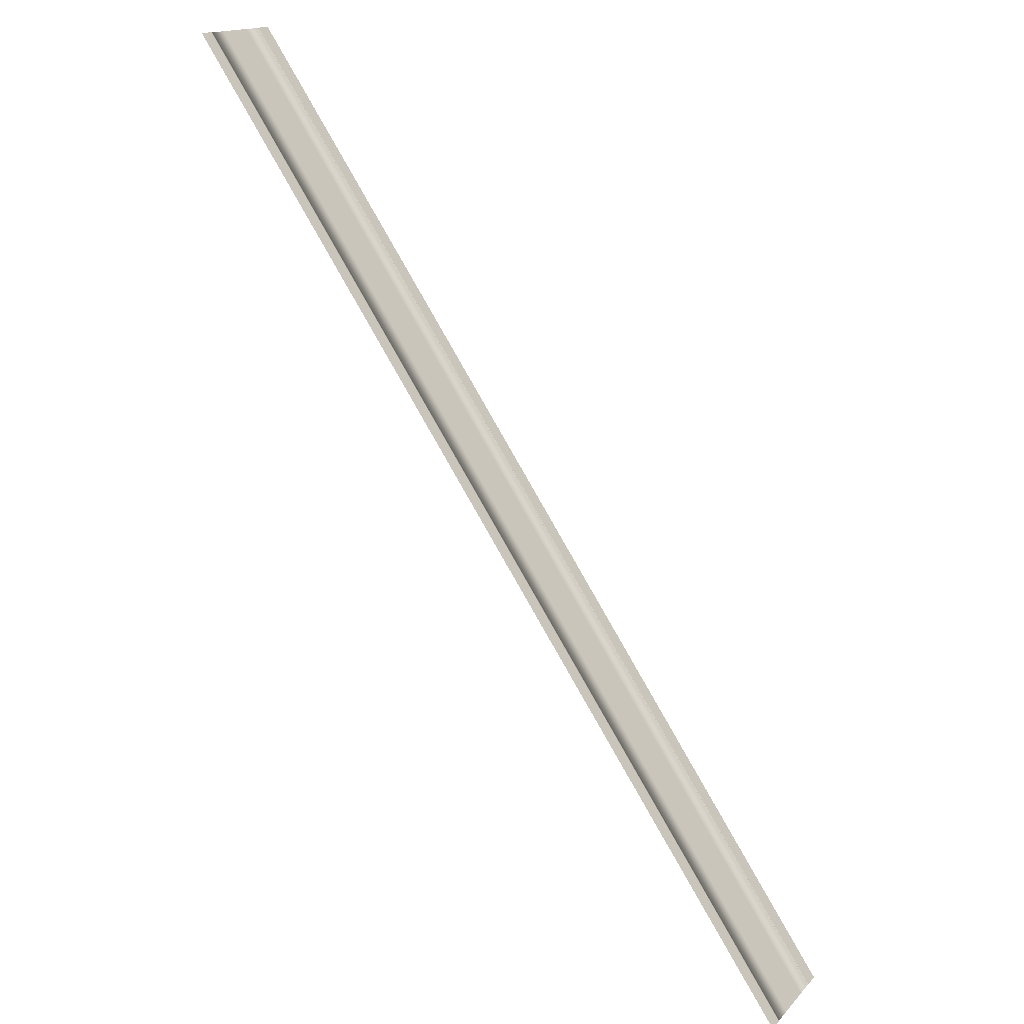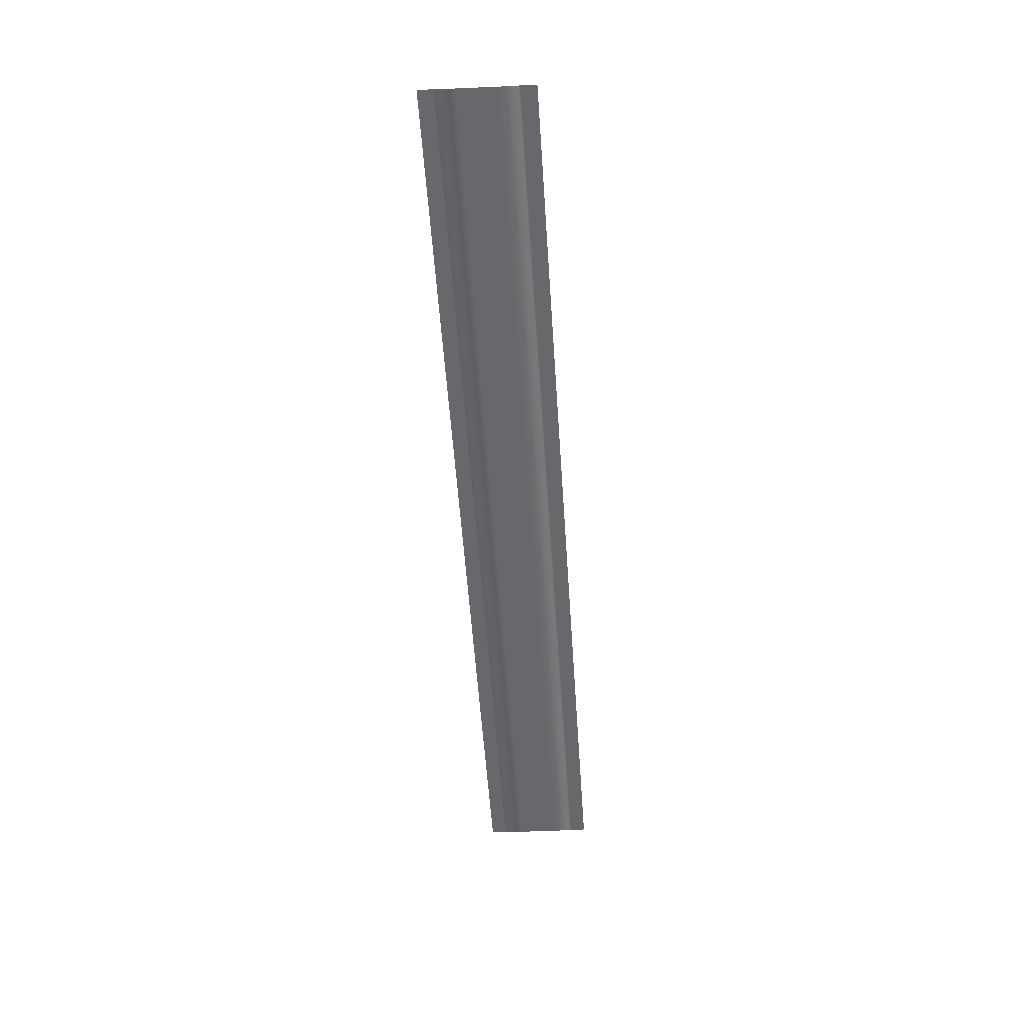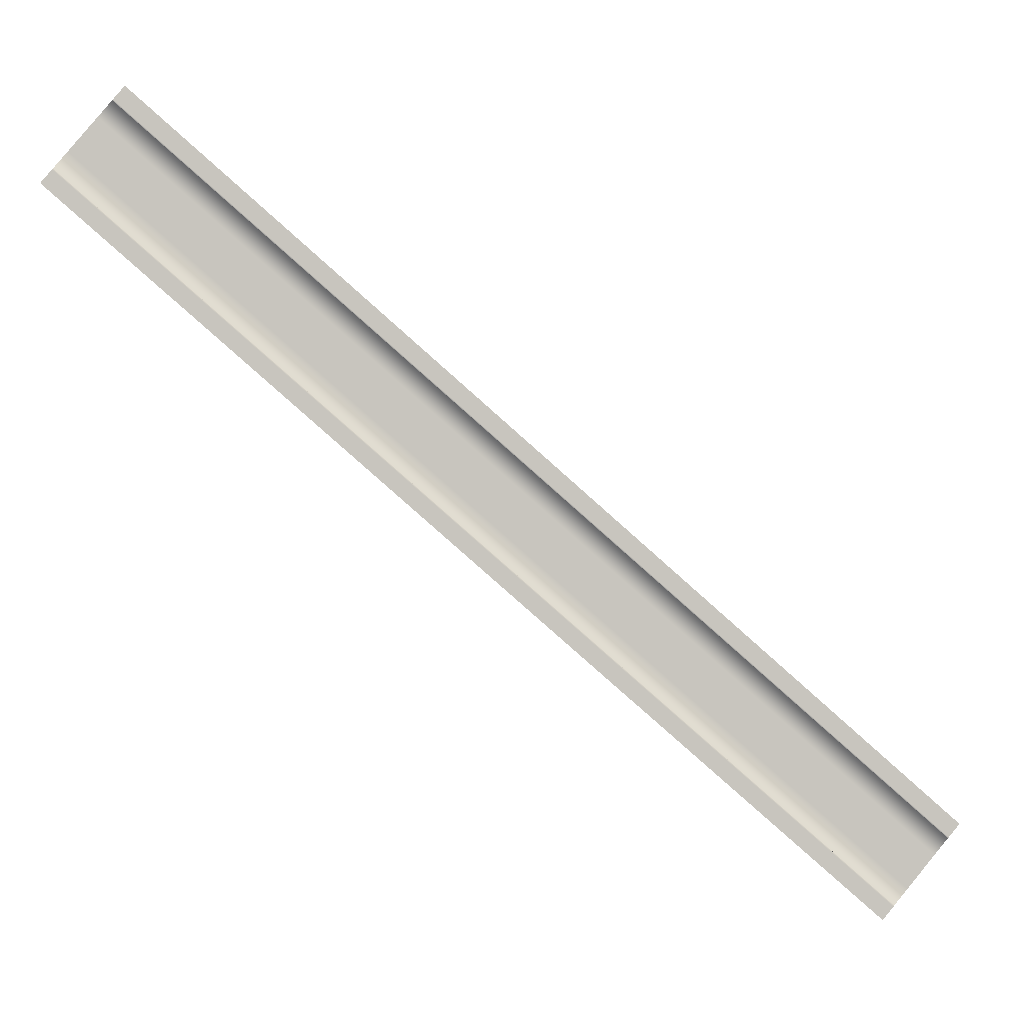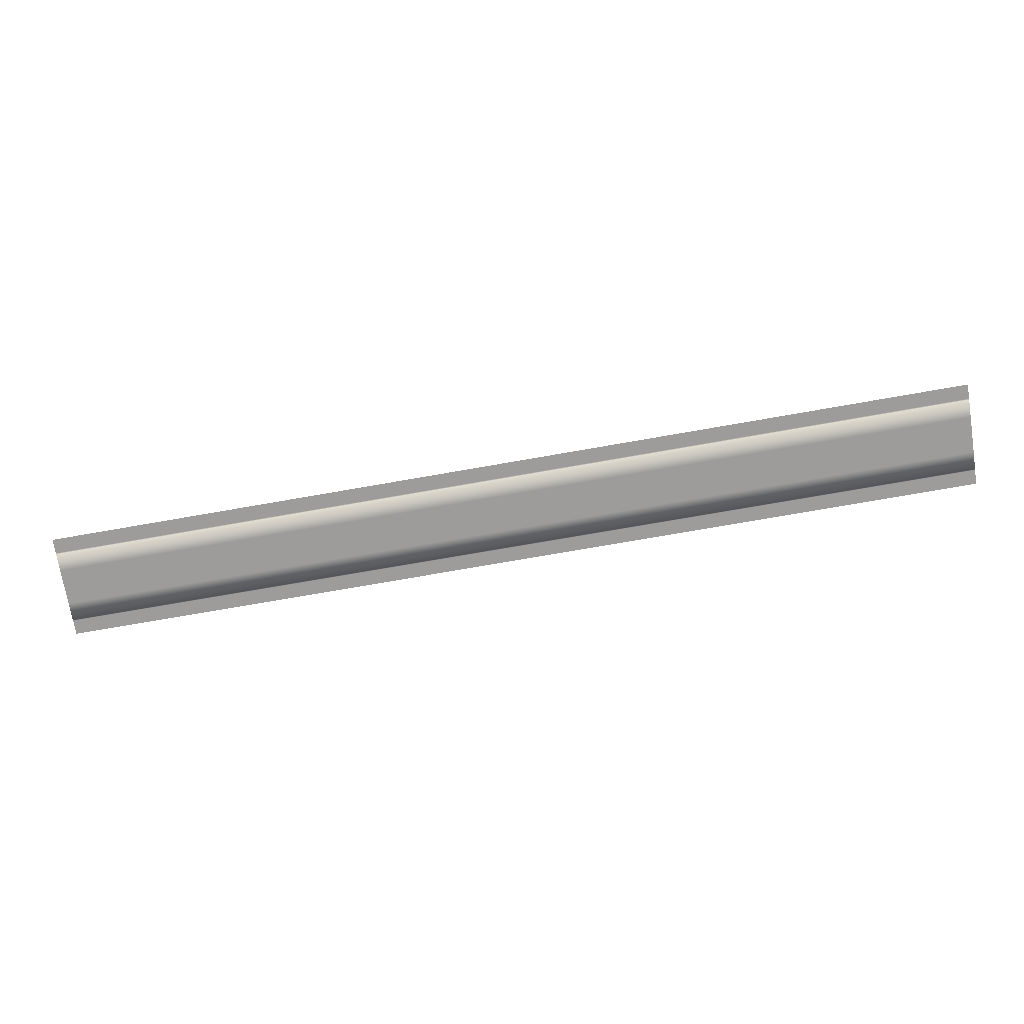
<metadata>
{"format":"obj","ext":"obj","renderer":"f3d","projection":"perspective","resolution":1024,"background":"white","views":[{"elev":-43.3,"azim":131.3,"up":"+Z"},{"elev":-52.4,"azim":-127.3,"up":"+Y"},{"elev":-0.1,"azim":172.0,"up":"+Z"},{"elev":-70.0,"azim":-30.9,"up":"+Y"}]}
</metadata>
<code>
v  -5.014e+04 -1299 -1.316e+04
v  -5.014e+04 -1289 -1.316e+04
v  -3.102e+04 -1282 3489
v  -3.102e+04 -1292 3489
v  -3.104e+04 -1281 3511
v  -3.102e+04 -1281 3490
v  -5.014e+04 -1288 -1.316e+04
v  -5.016e+04 -1288 -1.314e+04
v  -4.858e+04 -1288 -1.502e+04
v  -4.884e+04 -1288 -1.471e+04
v  -2.972e+04 -1281 1935
v  -2.946e+04 -1281 1628
v  -4.886e+04 -1288 -1.469e+04
v  -4.886e+04 -1289 -1.469e+04
v  -2.974e+04 -1282 1957
v  -2.974e+04 -1281 1957
v  -2.974e+04 -1292 1957
v  -4.886e+04 -1299 -1.469e+04
v  -4.918e+04 -1299 -1.431e+04
v  -3.006e+04 -1292 2340
v  -4.927e+04 -1299 -1.419e+04
v  -4.95e+04 -1299 -1.392e+04
v  -3.038e+04 -1292 2723
v  -4.982e+04 -1299 -1.354e+04
v  -3.07e+04 -1292 3106
v  -5.042e+04 -1288 -1.283e+04
v  -3.13e+04 -1281 3818
o generator_connect_road_821
g generator_connect_road_821
f 1 2 3 4
f 5 6 7 8
f 9 10 11 12
f 13 14 15 16
f 17 18 19 20
f 20 19 21 22 23
f 23 22 24 25
f 25 24 1 4
f 5 8 26 27
f 3 2 7 6
f 15 14 18 17
f 11 10 13 16

</code>
